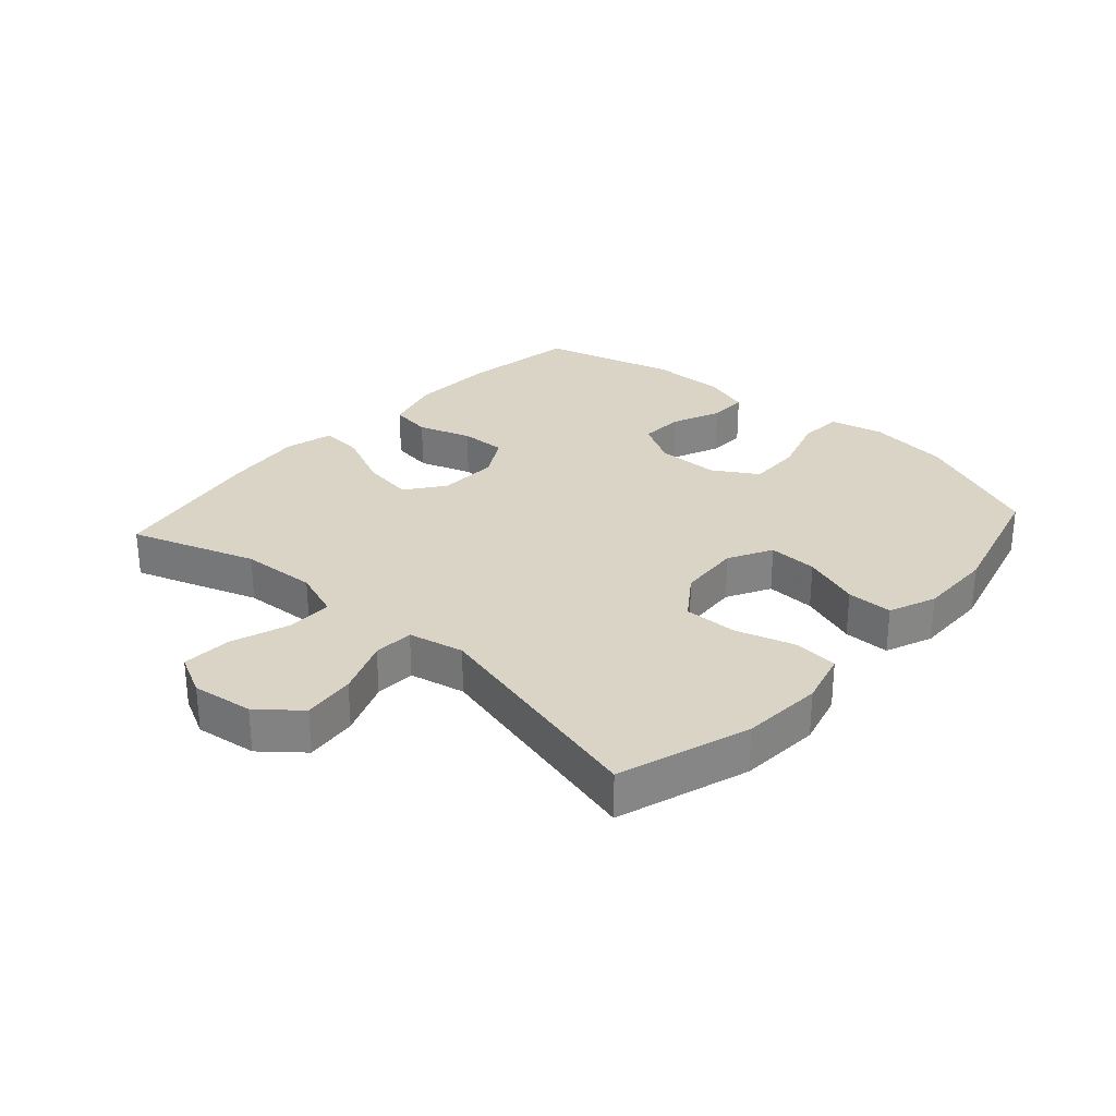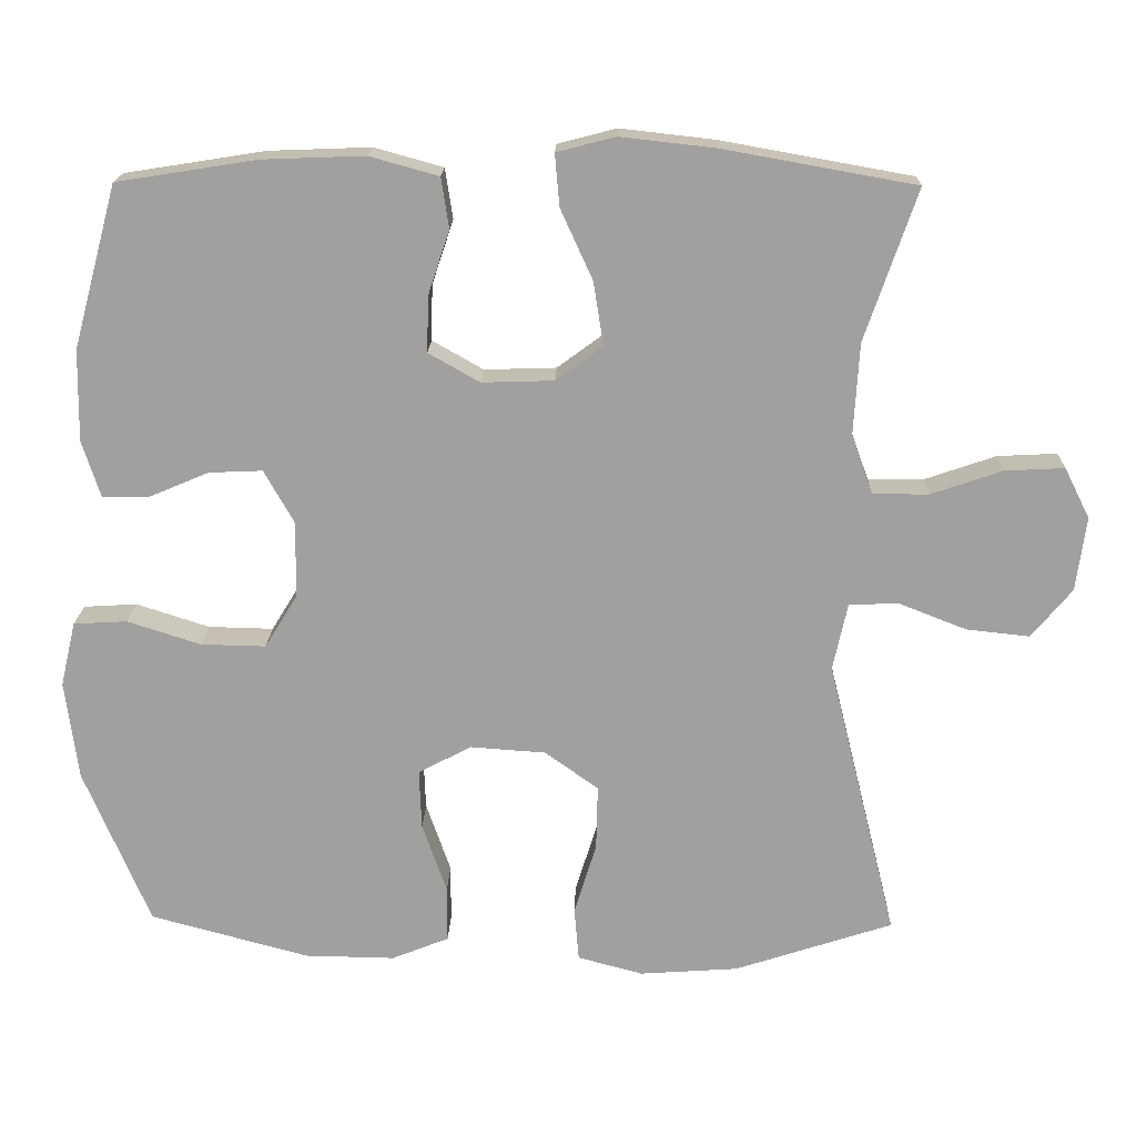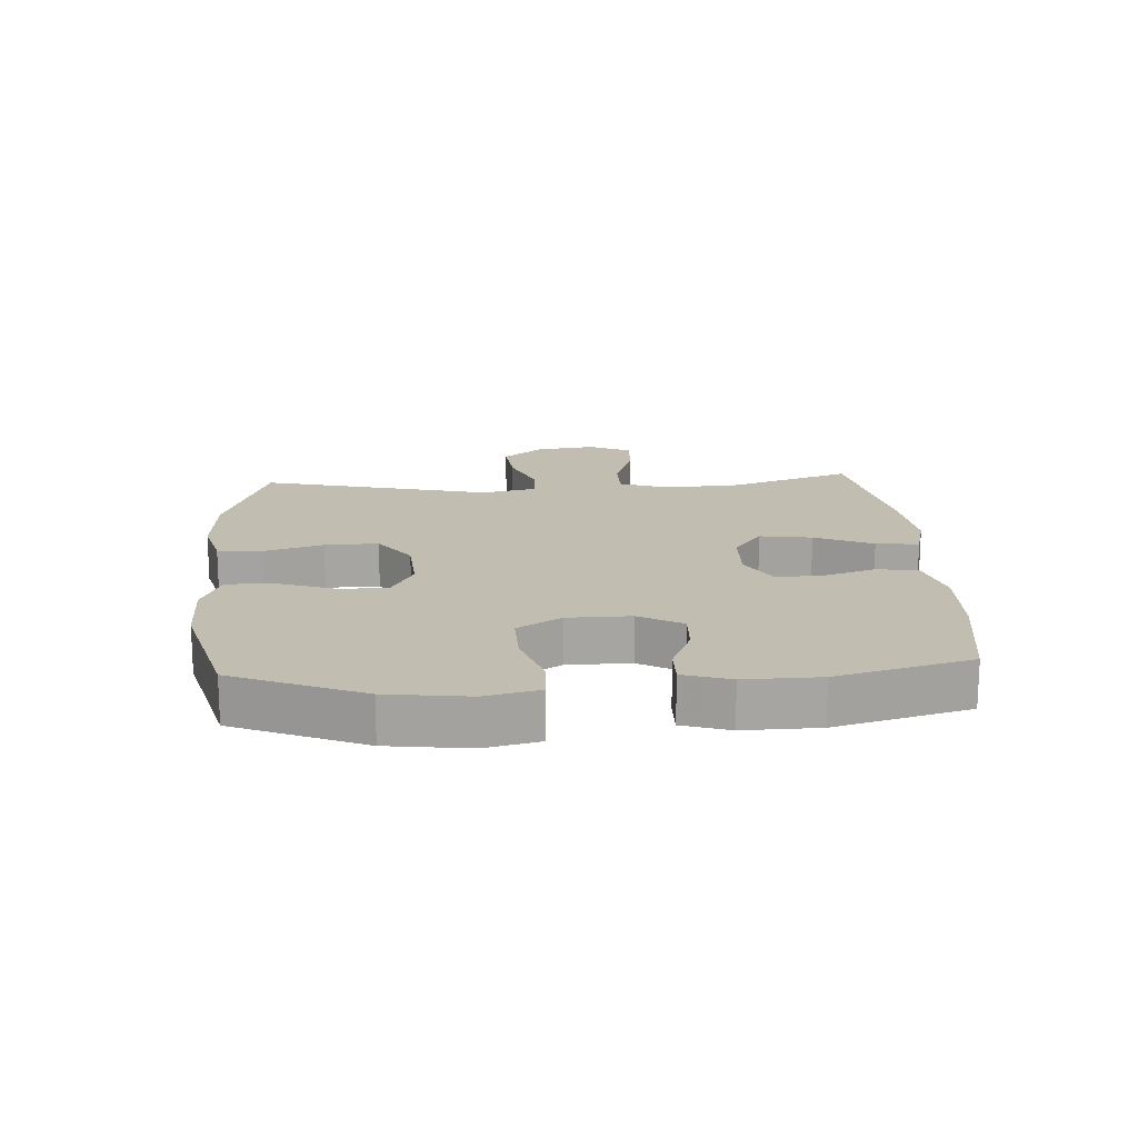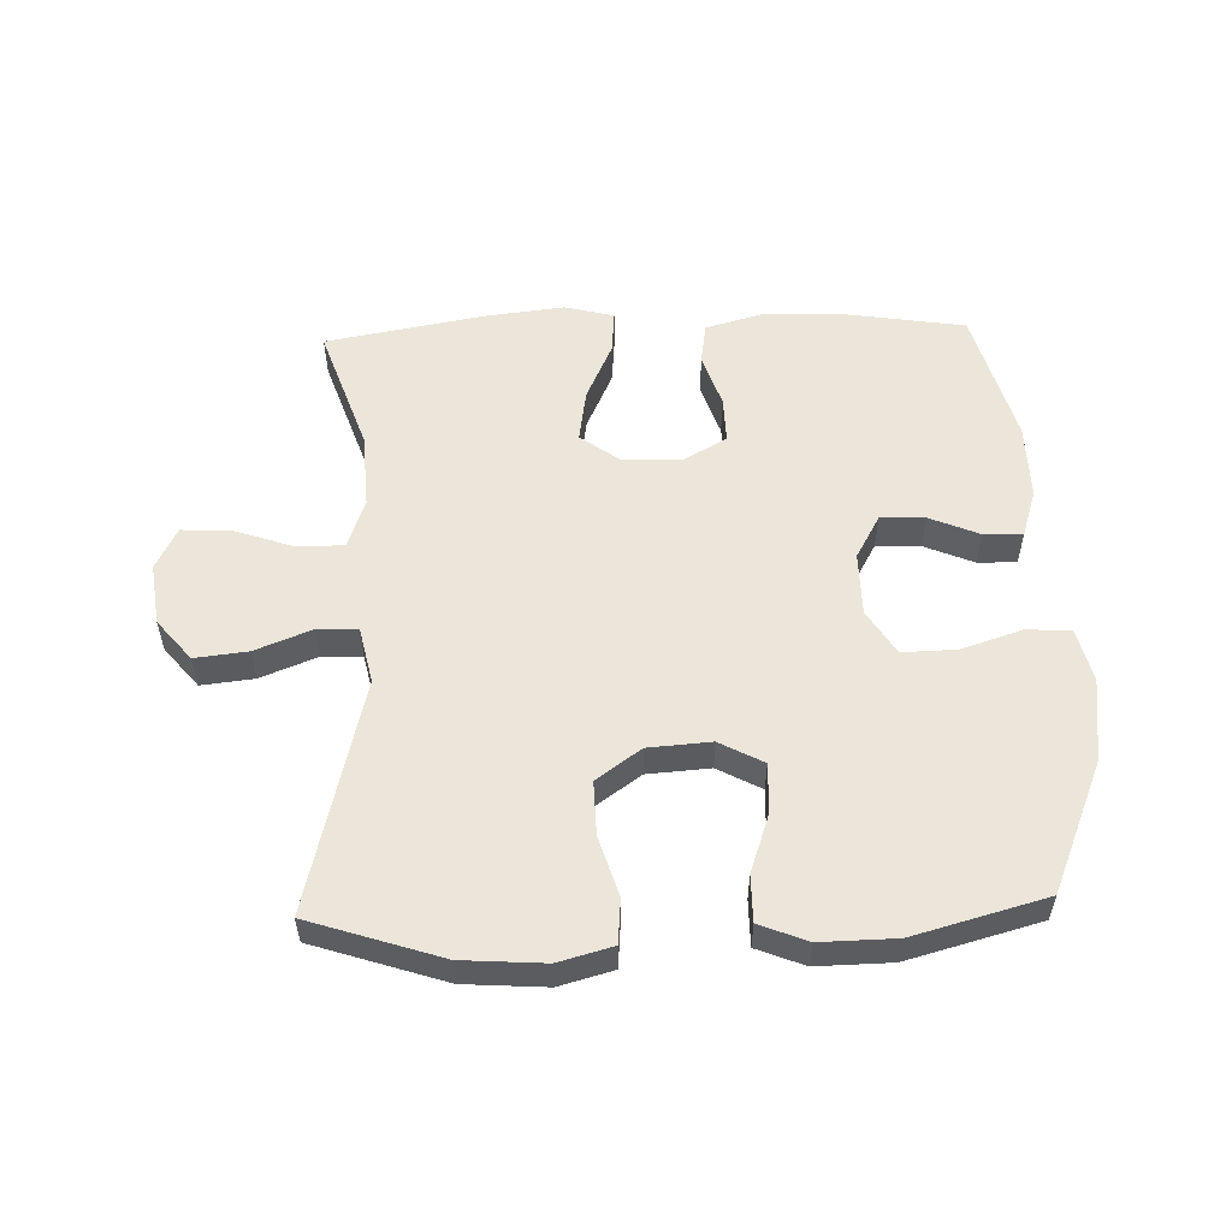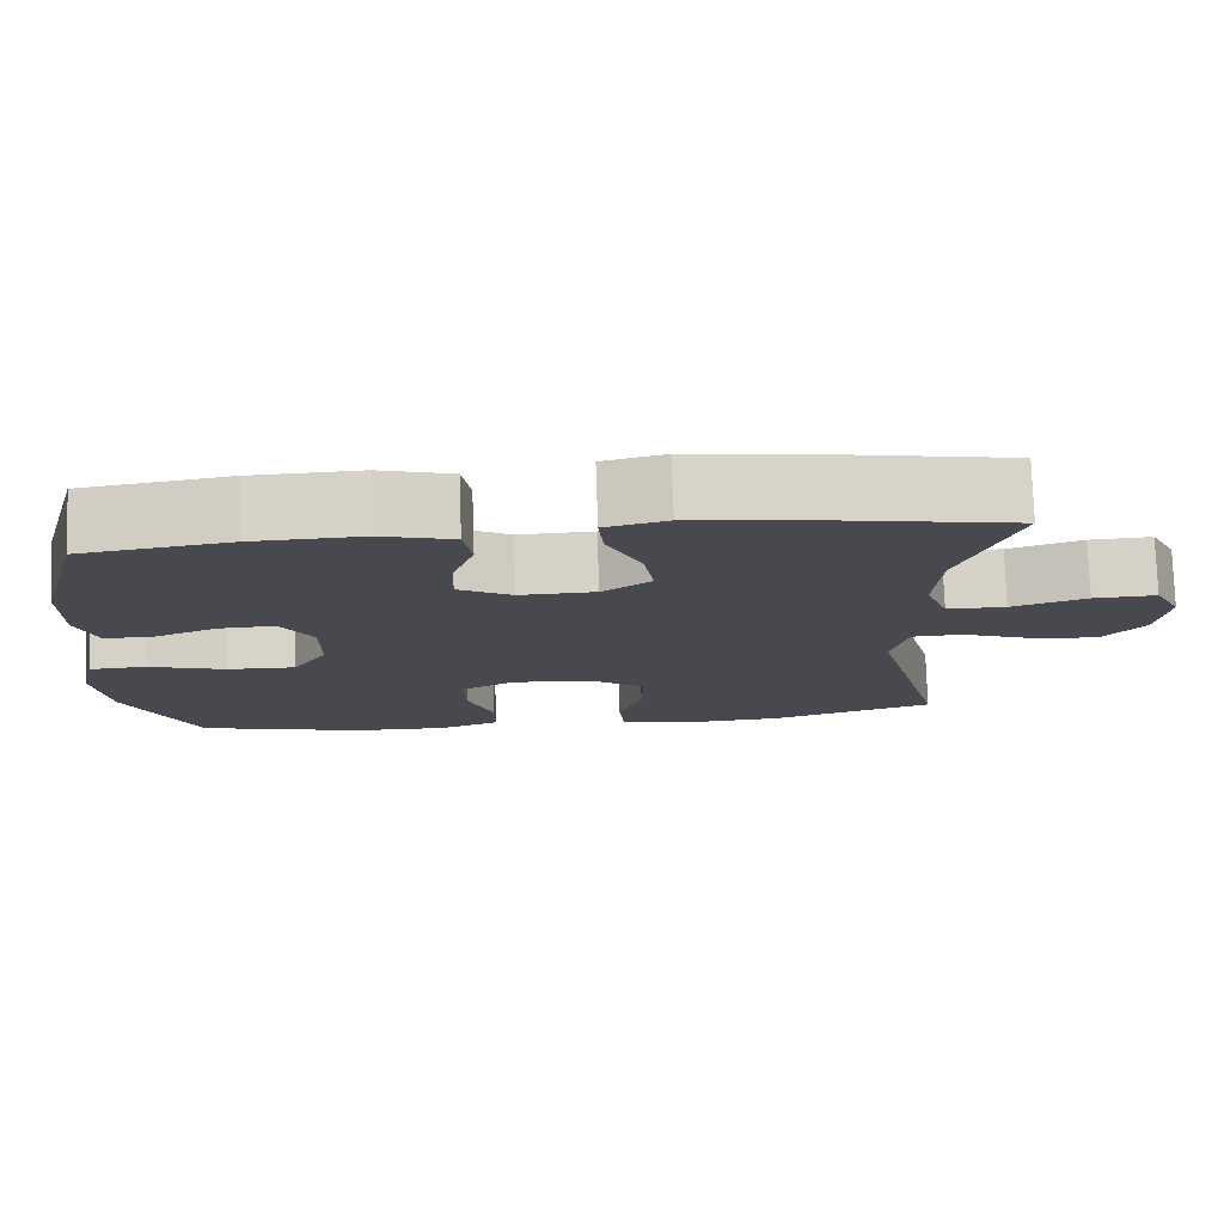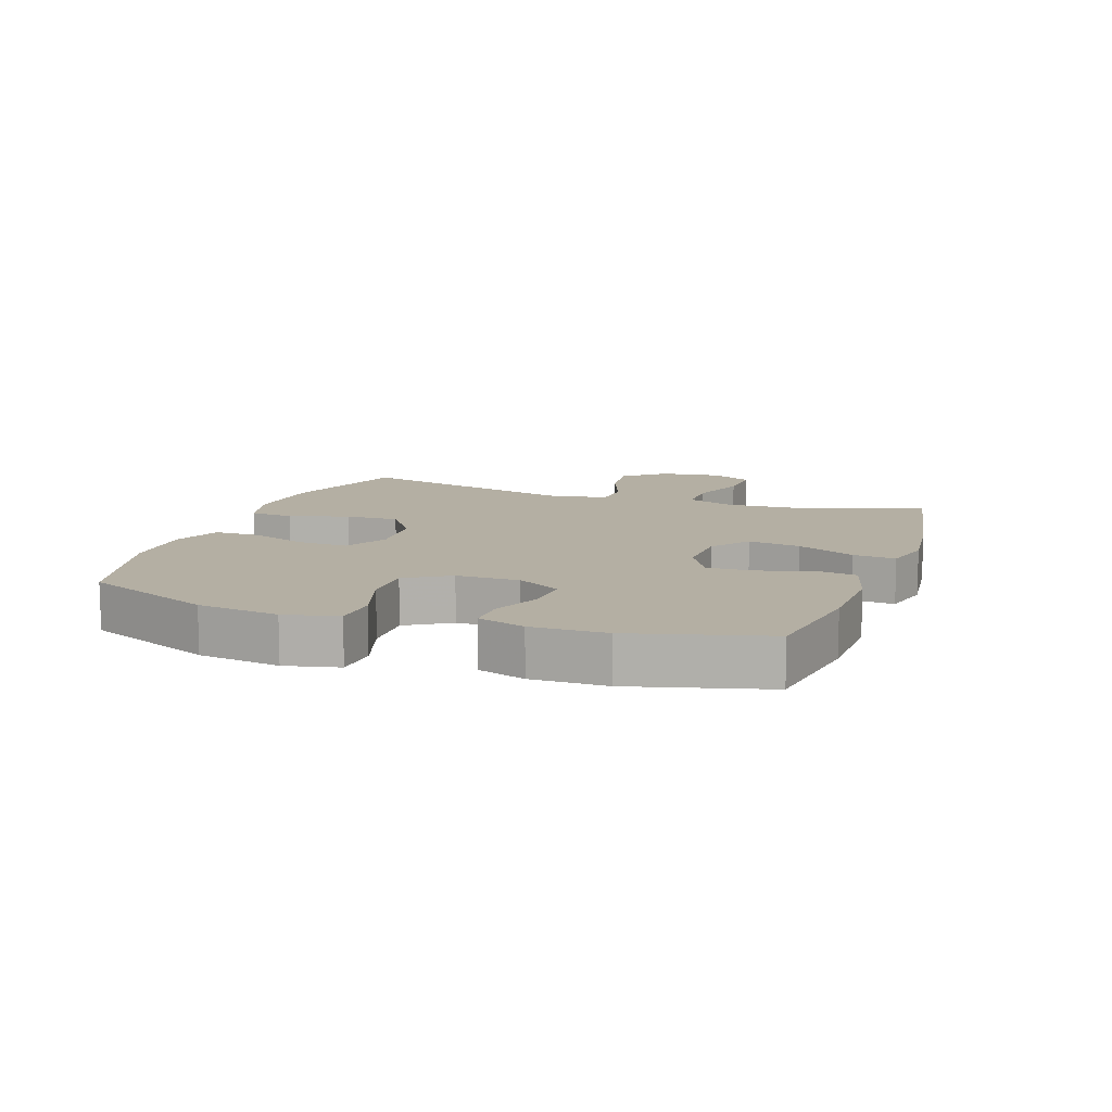
<metadata>
{"format":"obj","ext":"obj","renderer":"f3d","projection":"perspective","resolution":1024,"background":"white","views":[{"elev":28.9,"azim":131.9,"up":"+Y"},{"elev":17.9,"azim":1.5,"up":"+Z"},{"elev":16.7,"azim":-93.6,"up":"+Y"},{"elev":55.1,"azim":178.1,"up":"+Y"},{"elev":77.3,"azim":-1.9,"up":"+Z"},{"elev":11.2,"azim":-70.6,"up":"+Y"}]}
</metadata>
<code>
v -0.5 0.07 0.5
v -0.317 0.07 0.529
v -0.183 0.07 0.534
v -0.093 0.07 0.509
v -0.083 0.07 0.443
v -0.111 0.07 0.359
v -0.113 0.07 0.286
v -0.046 0.07 0.248
v 0.048 0.07 0.251
v 0.109 0.07 0.296
v 0.096 0.07 0.379
v 0.054 0.07 0.471
v 0.048 0.07 0.539
v 0.125 0.07 0.559
v 0.249 0.07 0.545
v 0.5 0.07 0.5
v 0.432 0.07 0.302
v 0.425 0.07 0.182
v 0.453 0.07 0.105
v 0.526 0.07 0.105
v 0.619 0.07 0.137
v 0.697 0.07 0.141
v 0.73 0.07 0.075
v 0.717 0.07 -0.022
v 0.664 0.07 -0.086
v 0.581 0.07 -0.077
v 0.492 0.07 -0.042
v 0.428 0.07 -0.045
v 0.409 0.07 -0.133
v 0.5 0.07 -0.5
v 0.293 0.07 -0.568
v 0.164 0.07 -0.577
v 0.079 0.07 -0.554
v 0.073 0.07 -0.484
v 0.102 0.07 -0.39
v 0.104 0.07 -0.305
v 0.034 0.07 -0.255
v -0.065 0.07 -0.248
v -0.134 0.07 -0.285
v -0.131 0.07 -0.363
v -0.099 0.07 -0.455
v -0.099 0.07 -0.528
v -0.174 0.07 -0.558
v -0.292 0.07 -0.556
v -0.5 0.07 -0.5
v -0.586 0.07 -0.295
v -0.603 0.07 -0.165
v -0.583 0.07 -0.08
v -0.513 0.07 -0.076
v -0.417 0.07 -0.107
v -0.332 0.07 -0.109
v -0.289 0.07 -0.039
v -0.288 0.07 0.061
v -0.327 0.07 0.13
v -0.397 0.07 0.127
v -0.475 0.07 0.094
v -0.536 0.07 0.093
v -0.56 0.07 0.168
v -0.558 0.07 0.287
v -0.5 0 0.5
v -0.317 0 0.529
v -0.183 0 0.534
v -0.093 0 0.509
v -0.083 0 0.443
v -0.111 0 0.359
v -0.113 0 0.286
v -0.046 0 0.248
v 0.048 0 0.251
v 0.109 0 0.296
v 0.096 0 0.379
v 0.054 0 0.471
v 0.048 0 0.539
v 0.125 0 0.559
v 0.249 0 0.545
v 0.5 0 0.5
v 0.432 0 0.302
v 0.425 0 0.182
v 0.453 0 0.105
v 0.526 0 0.105
v 0.619 0 0.137
v 0.697 0 0.141
v 0.73 0 0.075
v 0.717 0 -0.022
v 0.664 0 -0.086
v 0.581 0 -0.077
v 0.492 0 -0.042
v 0.428 0 -0.045
v 0.409 0 -0.133
v 0.5 0 -0.5
v 0.293 0 -0.568
v 0.164 0 -0.577
v 0.079 0 -0.554
v 0.073 0 -0.484
v 0.102 0 -0.39
v 0.104 0 -0.305
v 0.034 0 -0.255
v -0.065 0 -0.248
v -0.134 0 -0.285
v -0.131 0 -0.363
v -0.099 0 -0.455
v -0.099 0 -0.528
v -0.174 0 -0.558
v -0.292 0 -0.556
v -0.5 0 -0.5
v -0.586 0 -0.295
v -0.603 0 -0.165
v -0.583 0 -0.08
v -0.513 0 -0.076
v -0.417 0 -0.107
v -0.332 0 -0.109
v -0.289 0 -0.039
v -0.288 0 0.061
v -0.327 0 0.13
v -0.397 0 0.127
v -0.475 0 0.094
v -0.536 0 0.093
v -0.56 0 0.168
v -0.558 0 0.287
f 4 5 6
f 3 4 6
f 2 3 6
f 1 2 6
f 59 1 6
f 58 59 6
f 57 58 6
f 56 57 6
f 55 56 6
f 54 55 6 7
f 53 54 7 8
f 52 53 8 9
f 51 52 9 10
f 48 49 50
f 47 48 50
f 46 47 50
f 45 46 50
f 44 45 50
f 43 44 50
f 42 43 50
f 41 42 50
f 40 41 50
f 39 40 50 51
f 38 39 51 10
f 33 34 35
f 32 33 35
f 31 32 35
f 30 31 35
f 29 30 35
f 28 29 35 36
f 25 26 27
f 24 25 27
f 23 24 27
f 22 23 27
f 21 22 27
f 20 21 27
f 19 20 27 28
f 28 36 37
f 19 28 37
f 18 19 37
f 15 16 17
f 14 15 17
f 13 14 17
f 12 13 17
f 11 12 17
f 10 11 17 18
f 10 18 37 38
f 65 64 63
f 65 63 62
f 65 62 61
f 65 61 60
f 65 60 118
f 65 118 117
f 65 117 116
f 65 116 115
f 65 115 114
f 66 65 114 113
f 67 66 113 112
f 68 67 112 111
f 69 68 111 110
f 109 108 107
f 109 107 106
f 109 106 105
f 109 105 104
f 109 104 103
f 109 103 102
f 109 102 101
f 109 101 100
f 109 100 99
f 110 109 99 98
f 69 110 98 97
f 94 93 92
f 94 92 91
f 94 91 90
f 94 90 89
f 94 89 88
f 95 94 88 87
f 86 85 84
f 86 84 83
f 86 83 82
f 86 82 81
f 86 81 80
f 86 80 79
f 87 86 79 78
f 96 95 87
f 96 87 78
f 96 78 77
f 76 75 74
f 76 74 73
f 76 73 72
f 76 72 71
f 76 71 70
f 77 76 70 69
f 97 96 77 69
f 1 60 61 2
f 2 61 62 3
f 3 62 63 4
f 4 63 64 5
f 5 64 65 6
f 6 65 66 7
f 7 66 67 8
f 8 67 68 9
f 9 68 69 10
f 10 69 70 11
f 11 70 71 12
f 12 71 72 13
f 13 72 73 14
f 14 73 74 15
f 15 74 75 16
f 16 75 76 17
f 17 76 77 18
f 18 77 78 19
f 19 78 79 20
f 20 79 80 21
f 21 80 81 22
f 22 81 82 23
f 23 82 83 24
f 24 83 84 25
f 25 84 85 26
f 26 85 86 27
f 27 86 87 28
f 28 87 88 29
f 29 88 89 30
f 30 89 90 31
f 31 90 91 32
f 32 91 92 33
f 33 92 93 34
f 34 93 94 35
f 35 94 95 36
f 36 95 96 37
f 37 96 97 38
f 38 97 98 39
f 39 98 99 40
f 40 99 100 41
f 41 100 101 42
f 42 101 102 43
f 43 102 103 44
f 44 103 104 45
f 45 104 105 46
f 46 105 106 47
f 47 106 107 48
f 48 107 108 49
f 49 108 109 50
f 50 109 110 51
f 51 110 111 52
f 52 111 112 53
f 53 112 113 54
f 54 113 114 55
f 55 114 115 56
f 56 115 116 57
f 57 116 117 58
f 58 117 118 59
f 59 118 60 1

</code>
